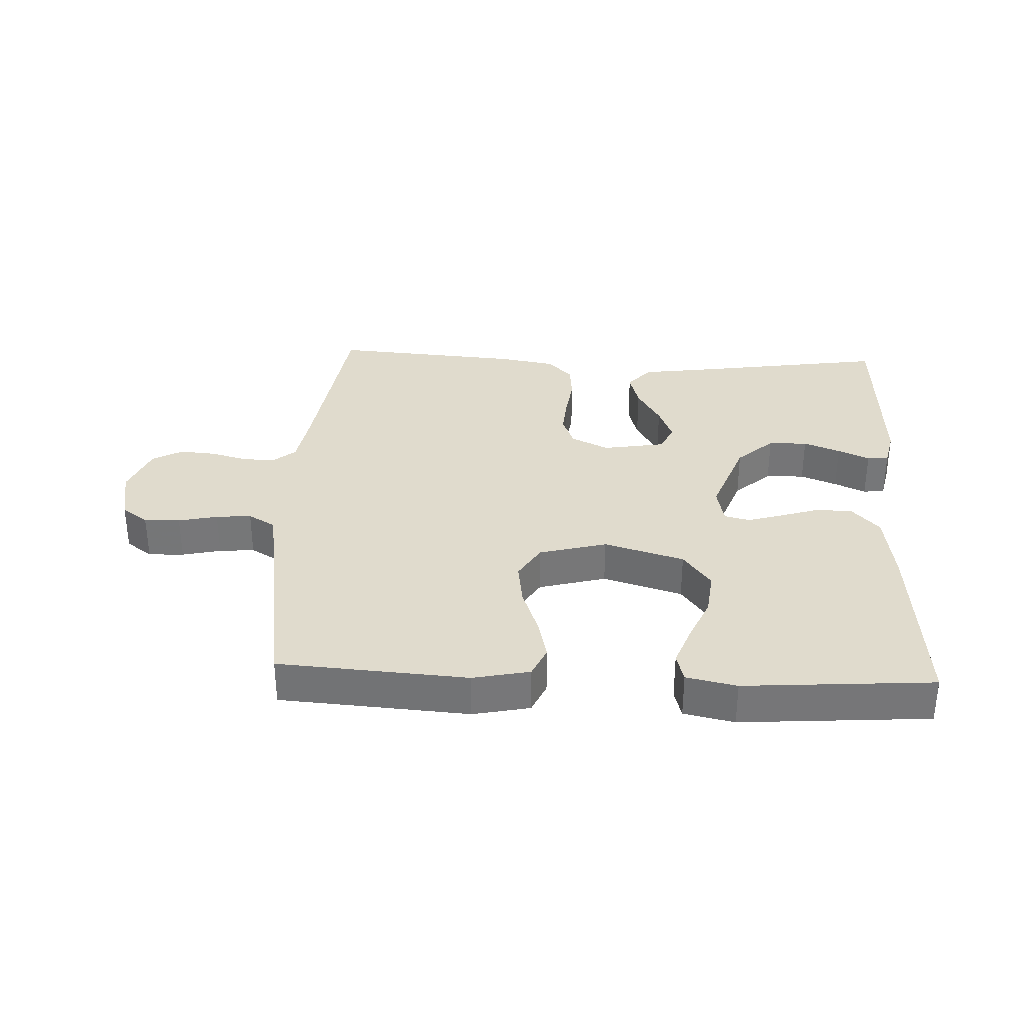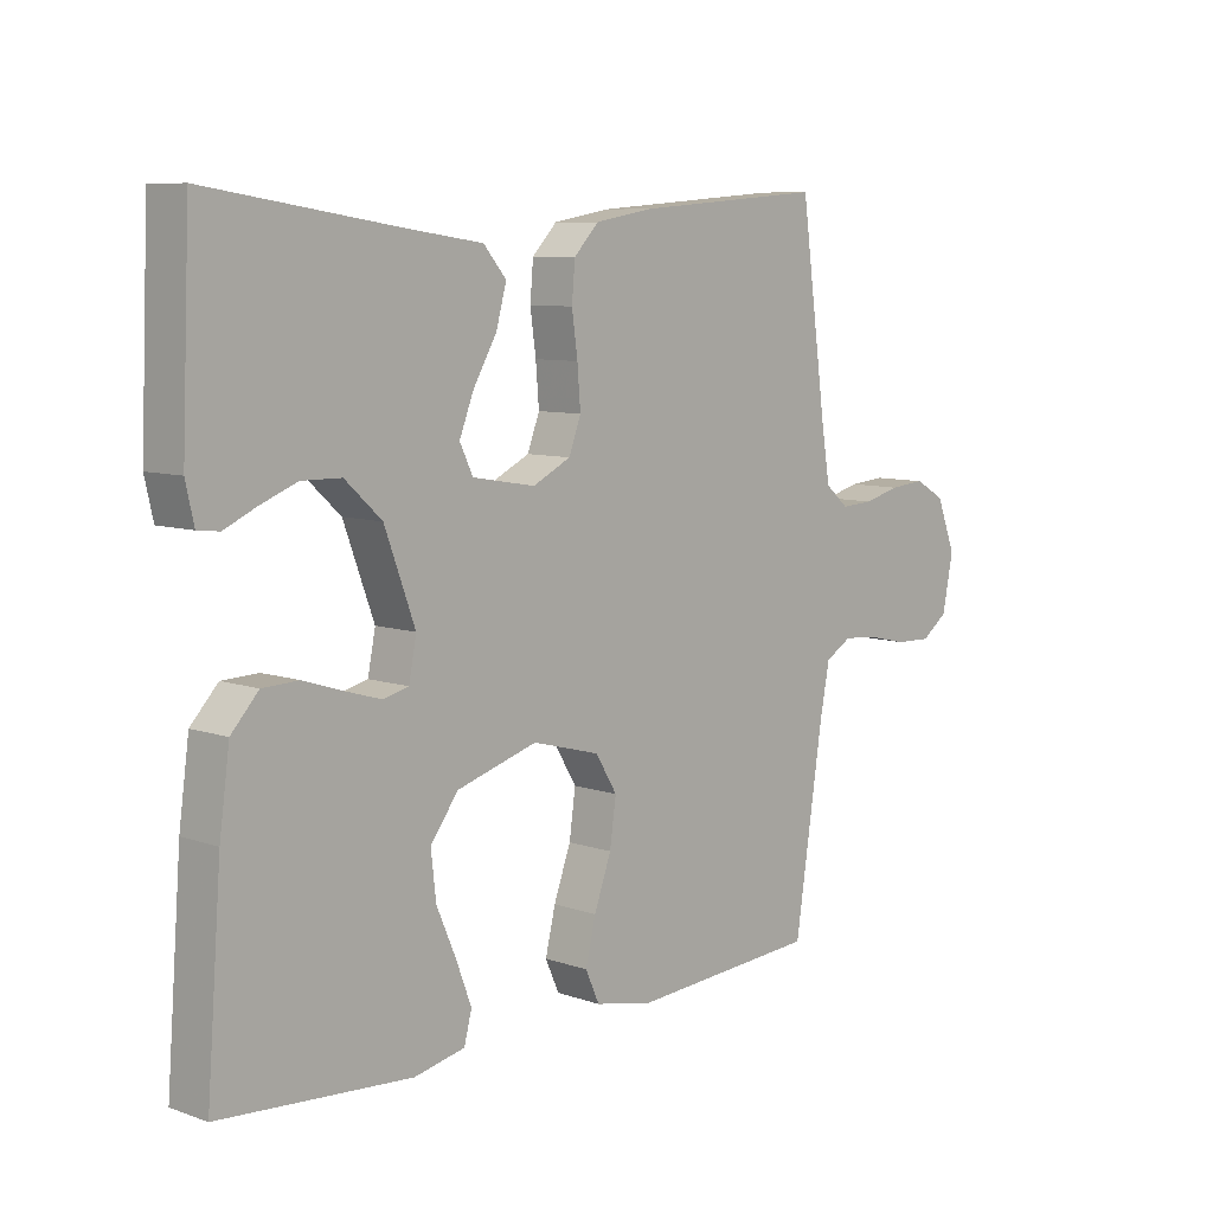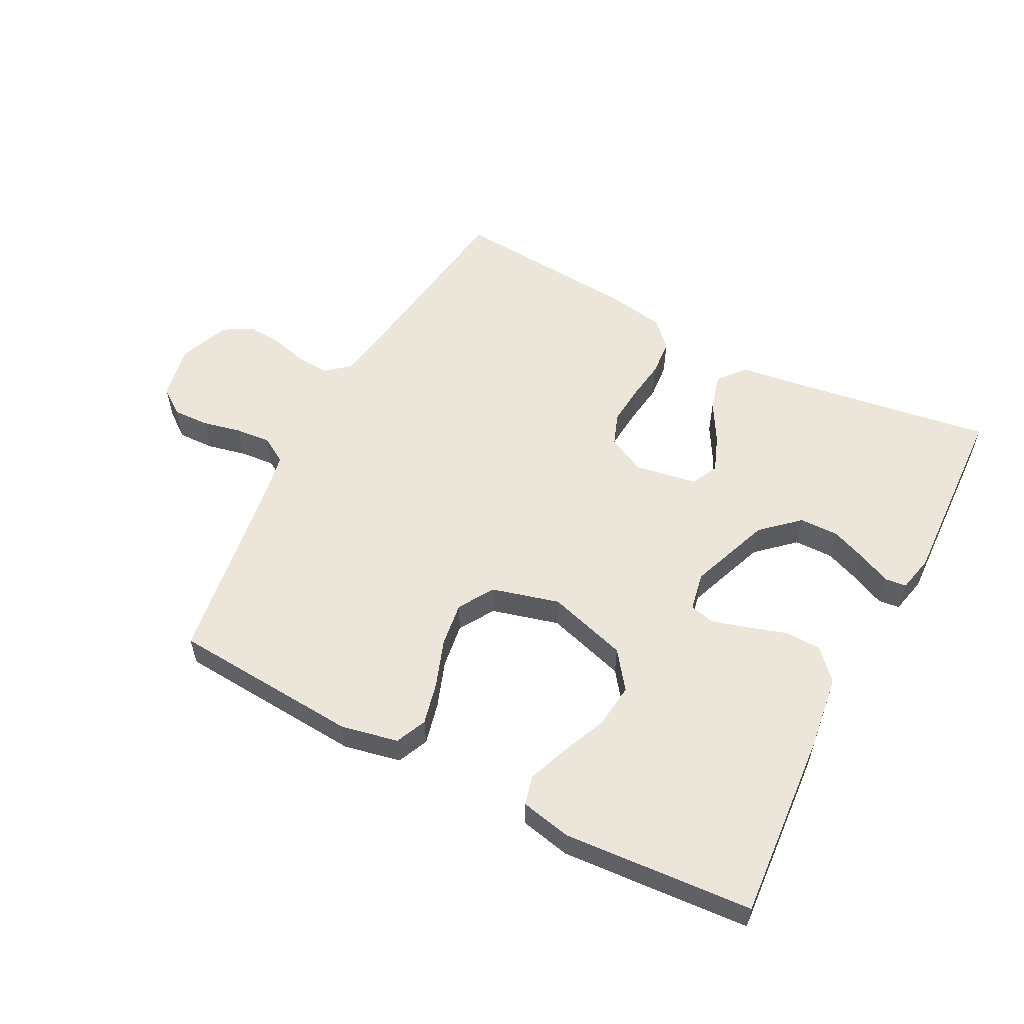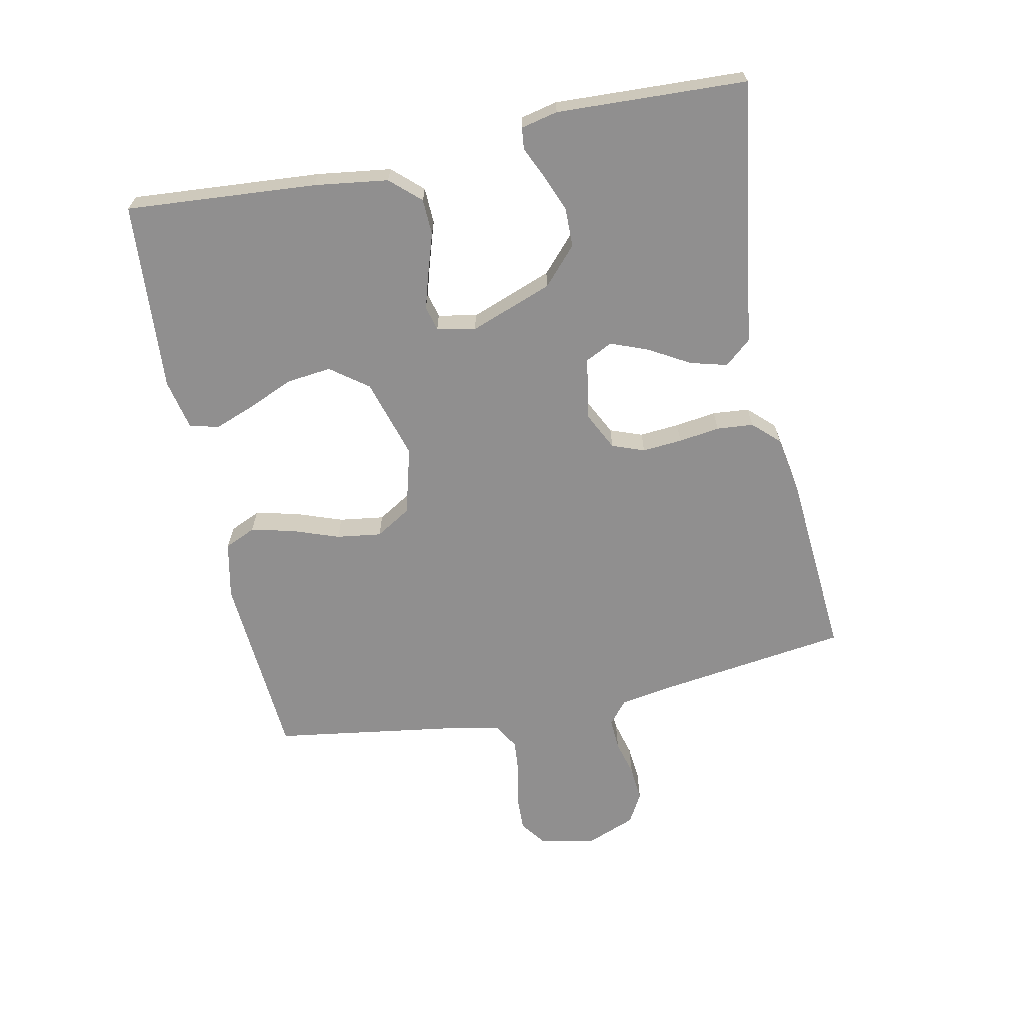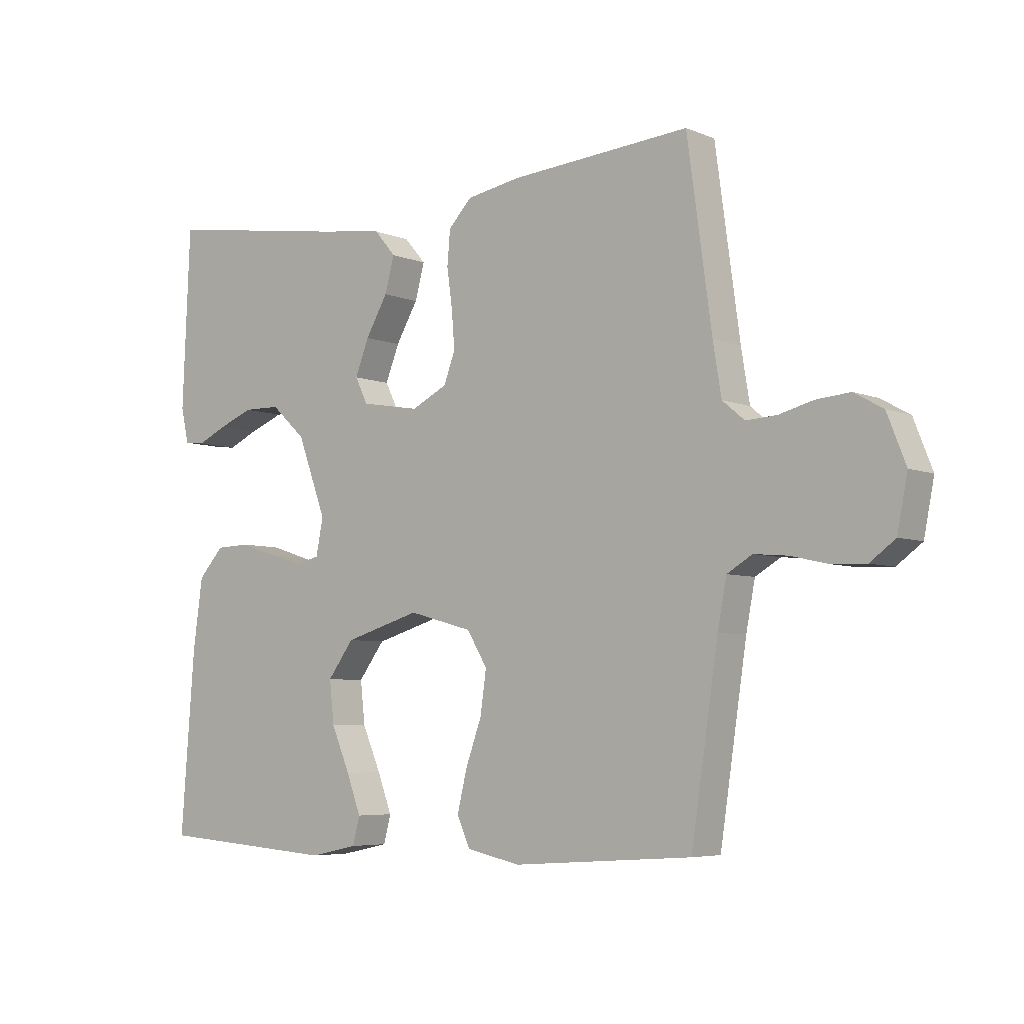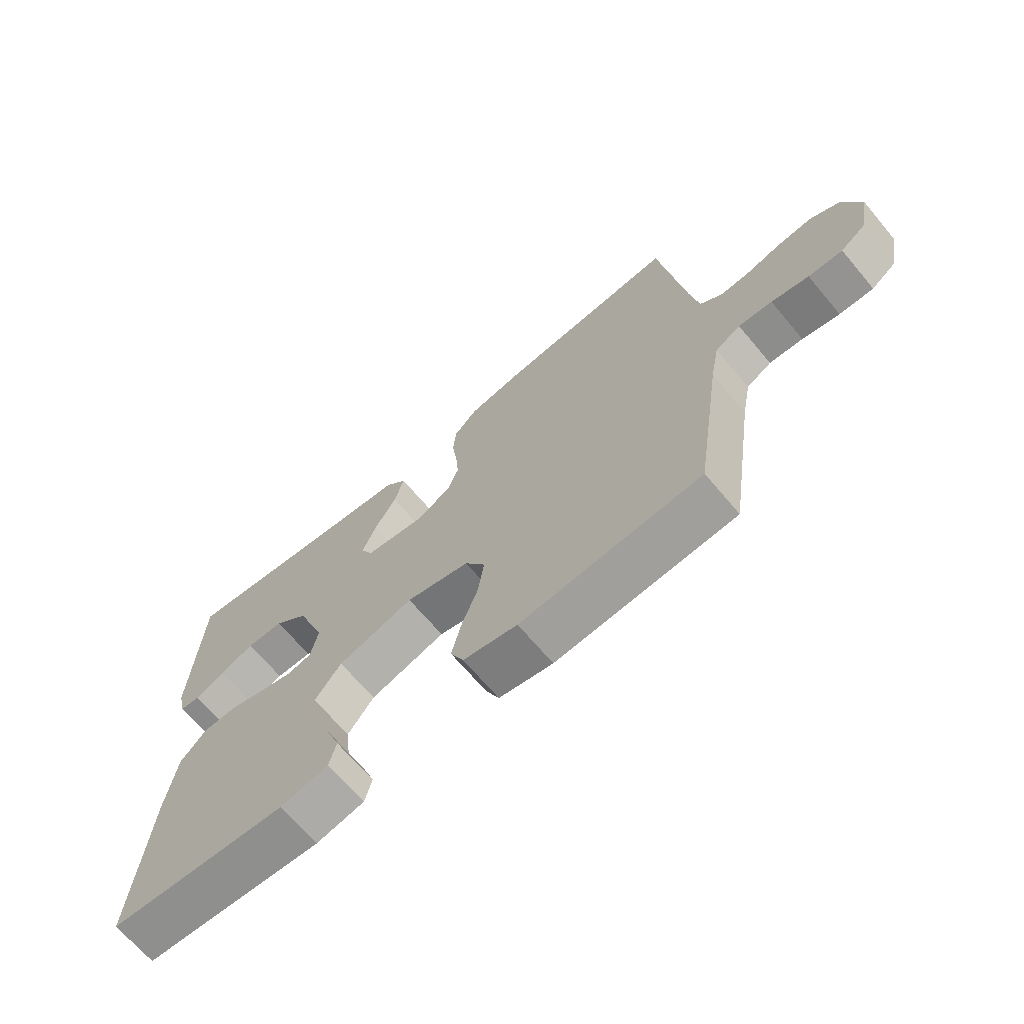
<metadata>
{"format":"obj","ext":"obj","renderer":"f3d","projection":"perspective","resolution":1024,"background":"white","views":[{"elev":33.2,"azim":-177.4,"up":"+Y"},{"elev":8.2,"azim":-46.6,"up":"+Z"},{"elev":56.3,"azim":-152.4,"up":"+Y"},{"elev":-65.4,"azim":-78.3,"up":"+Y"},{"elev":-5.6,"azim":39.0,"up":"+Z"},{"elev":-68.3,"azim":40.2,"up":"+Z"}]}
</metadata>
<code>
v -0.5 0.07 -0.5
v -0.477 0.07 -0.2
v -0.461 0.07 -0.083
v -0.418 0.07 -0.036
v -0.361 0.07 -0.034
v -0.299 0.07 -0.054
v -0.242 0.07 -0.071
v -0.202 0.07 -0.061
v -0.19 0.07 0
v -0.238 0.07 0.13
v -0.296 0.07 0.183
v -0.358 0.07 0.184
v -0.416 0.07 0.161
v -0.466 0.07 0.138
v -0.5 0.07 0.142
v -0.513 0.07 0.2
v -0.5 0.07 0.5
v -0.2 0.07 0.454
v -0.08 0.07 0.437
v -0.044 0.07 0.395
v -0.06 0.07 0.336
v -0.097 0.07 0.272
v -0.12 0.07 0.213
v -0.099 0.07 0.17
v 0 0.07 0.153
v 0.06 0.07 0.183
v 0.079 0.07 0.234
v 0.074 0.07 0.297
v 0.065 0.07 0.362
v 0.07 0.07 0.42
v 0.109 0.07 0.461
v 0.2 0.07 0.477
v 0.5 0.07 0.5
v 0.541 0.07 0.2
v 0.555 0.07 0.114
v 0.592 0.07 0.083
v 0.643 0.07 0.086
v 0.7 0.07 0.101
v 0.757 0.07 0.106
v 0.805 0.07 0.079
v 0.836 0.07 0
v 0.819 0.07 -0.087
v 0.777 0.07 -0.118
v 0.72 0.07 -0.116
v 0.658 0.07 -0.102
v 0.602 0.07 -0.097
v 0.56 0.07 -0.122
v 0.545 0.07 -0.2
v 0.5 0.07 -0.5
v 0.2 0.07 -0.521
v 0.11 0.07 -0.502
v 0.088 0.07 -0.453
v 0.104 0.07 -0.386
v 0.131 0.07 -0.311
v 0.141 0.07 -0.24
v 0.107 0.07 -0.184
v 0 0.07 -0.155
v -0.127 0.07 -0.193
v -0.171 0.07 -0.252
v -0.163 0.07 -0.323
v -0.132 0.07 -0.395
v -0.108 0.07 -0.459
v -0.12 0.07 -0.505
v -0.2 0.07 -0.522
v -0.5 0 -0.5
v -0.477 0 -0.2
v -0.461 0 -0.083
v -0.418 0 -0.036
v -0.361 0 -0.034
v -0.299 0 -0.054
v -0.242 0 -0.071
v -0.202 0 -0.061
v -0.19 0 0
v -0.238 0 0.13
v -0.296 0 0.183
v -0.358 0 0.184
v -0.416 0 0.161
v -0.466 0 0.138
v -0.5 0 0.142
v -0.513 0 0.2
v -0.5 0 0.5
v -0.2 0 0.454
v -0.08 0 0.437
v -0.044 0 0.395
v -0.06 0 0.336
v -0.097 0 0.272
v -0.12 0 0.213
v -0.099 0 0.17
v 0 0 0.153
v 0.06 0 0.183
v 0.079 0 0.234
v 0.074 0 0.297
v 0.065 0 0.362
v 0.07 0 0.42
v 0.109 0 0.461
v 0.2 0 0.477
v 0.5 0 0.5
v 0.541 0 0.2
v 0.555 0 0.114
v 0.592 0 0.083
v 0.643 0 0.086
v 0.7 0 0.101
v 0.757 0 0.106
v 0.805 0 0.079
v 0.836 0 0
v 0.819 0 -0.087
v 0.777 0 -0.118
v 0.72 0 -0.116
v 0.658 0 -0.102
v 0.602 0 -0.097
v 0.56 0 -0.122
v 0.545 0 -0.2
v 0.5 0 -0.5
v 0.2 0 -0.521
v 0.11 0 -0.502
v 0.088 0 -0.453
v 0.104 0 -0.386
v 0.131 0 -0.311
v 0.141 0 -0.24
v 0.107 0 -0.184
v 0 0 -0.155
v -0.127 0 -0.193
v -0.171 0 -0.252
v -0.163 0 -0.323
v -0.132 0 -0.395
v -0.108 0 -0.459
v -0.12 0 -0.505
v -0.2 0 -0.522
f 60 61 62 63
f 60 63 64 1
f 51 52 53 54
f 51 54 55
f 48 49 50 51
f 47 48 51 55
f 46 47 55 56
f 42 43 44 45
f 42 45 46
f 41 42 46
f 37 38 39 40
f 36 37 40 41
f 31 32 33 34
f 31 34 35
f 28 29 30 31
f 27 28 31 35
f 26 27 35 36
f 19 20 21 22
f 18 19 22 23
f 17 18 23
f 16 17 23 24
f 13 14 15 16
f 12 13 16
f 11 12 16
f 3 4 5 6
f 3 6 7
f 2 3 7
f 59 60 1 2
f 58 59 2 7
f 57 58 7 8
f 56 57 8 9
f 46 56 9 10
f 41 46 10 11
f 25 26 36 41
f 25 41 11
f 24 25 11
f 11 16 24
f 127 126 125 124
f 65 128 127 124
f 118 117 116 115
f 119 118 115
f 115 114 113 112
f 119 115 112 111
f 120 119 111 110
f 109 108 107 106
f 110 109 106
f 110 106 105
f 104 103 102 101
f 105 104 101 100
f 98 97 96 95
f 99 98 95
f 95 94 93 92
f 99 95 92 91
f 100 99 91 90
f 86 85 84 83
f 87 86 83 82
f 87 82 81
f 88 87 81 80
f 80 79 78 77
f 80 77 76
f 80 76 75
f 70 69 68 67
f 71 70 67
f 71 67 66
f 66 65 124 123
f 71 66 123 122
f 72 71 122 121
f 73 72 121 120
f 74 73 120 110
f 75 74 110 105
f 105 100 90 89
f 75 105 89
f 75 89 88
f 88 80 75
f 1 65 66 2
f 2 66 67 3
f 3 67 68 4
f 4 68 69 5
f 5 69 70 6
f 6 70 71 7
f 7 71 72 8
f 8 72 73 9
f 9 73 74 10
f 10 74 75 11
f 11 75 76 12
f 12 76 77 13
f 13 77 78 14
f 14 78 79 15
f 15 79 80 16
f 16 80 81 17
f 17 81 82 18
f 18 82 83 19
f 19 83 84 20
f 20 84 85 21
f 21 85 86 22
f 22 86 87 23
f 23 87 88 24
f 24 88 89 25
f 25 89 90 26
f 26 90 91 27
f 27 91 92 28
f 28 92 93 29
f 29 93 94 30
f 30 94 95 31
f 31 95 96 32
f 32 96 97 33
f 33 97 98 34
f 34 98 99 35
f 35 99 100 36
f 36 100 101 37
f 37 101 102 38
f 38 102 103 39
f 39 103 104 40
f 40 104 105 41
f 41 105 106 42
f 42 106 107 43
f 43 107 108 44
f 44 108 109 45
f 45 109 110 46
f 46 110 111 47
f 47 111 112 48
f 48 112 113 49
f 49 113 114 50
f 50 114 115 51
f 51 115 116 52
f 52 116 117 53
f 53 117 118 54
f 54 118 119 55
f 55 119 120 56
f 56 120 121 57
f 57 121 122 58
f 58 122 123 59
f 59 123 124 60
f 60 124 125 61
f 61 125 126 62
f 62 126 127 63
f 63 127 128 64
f 64 128 65 1

</code>
